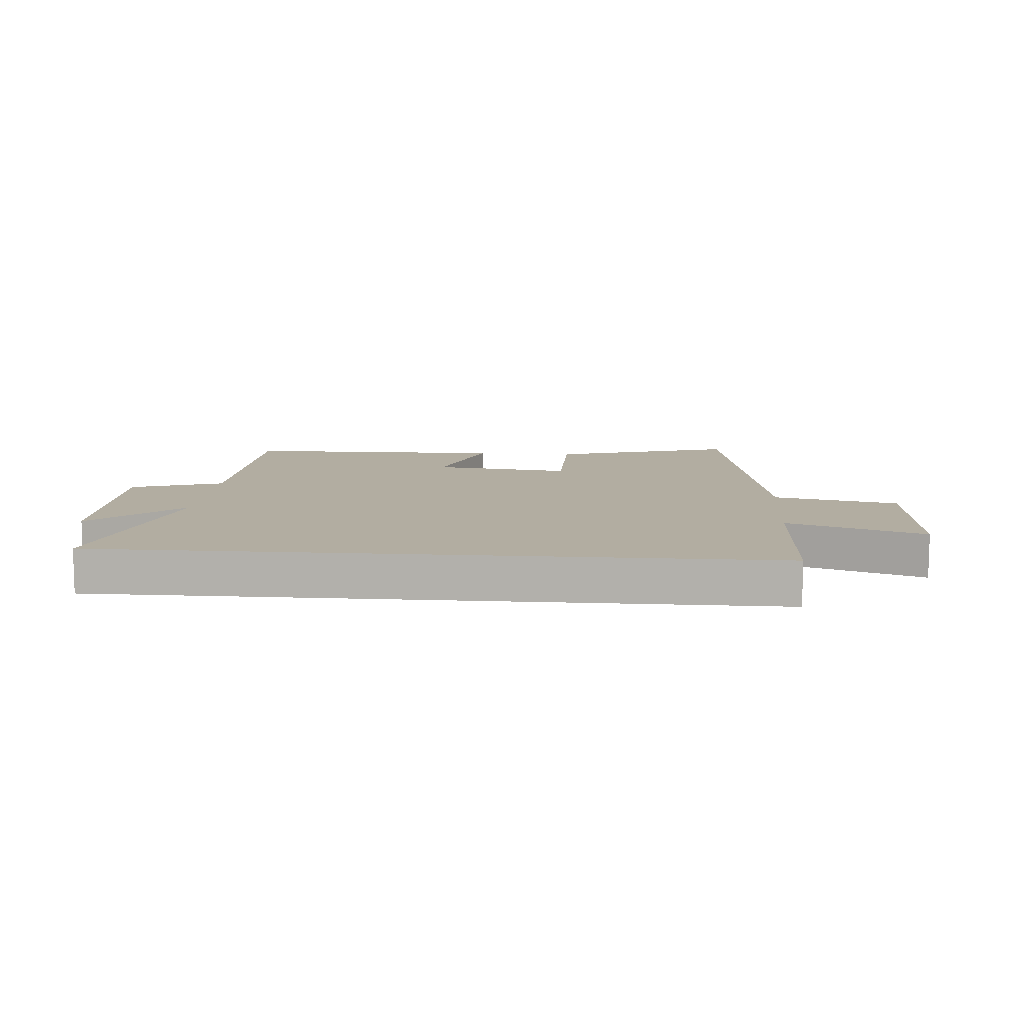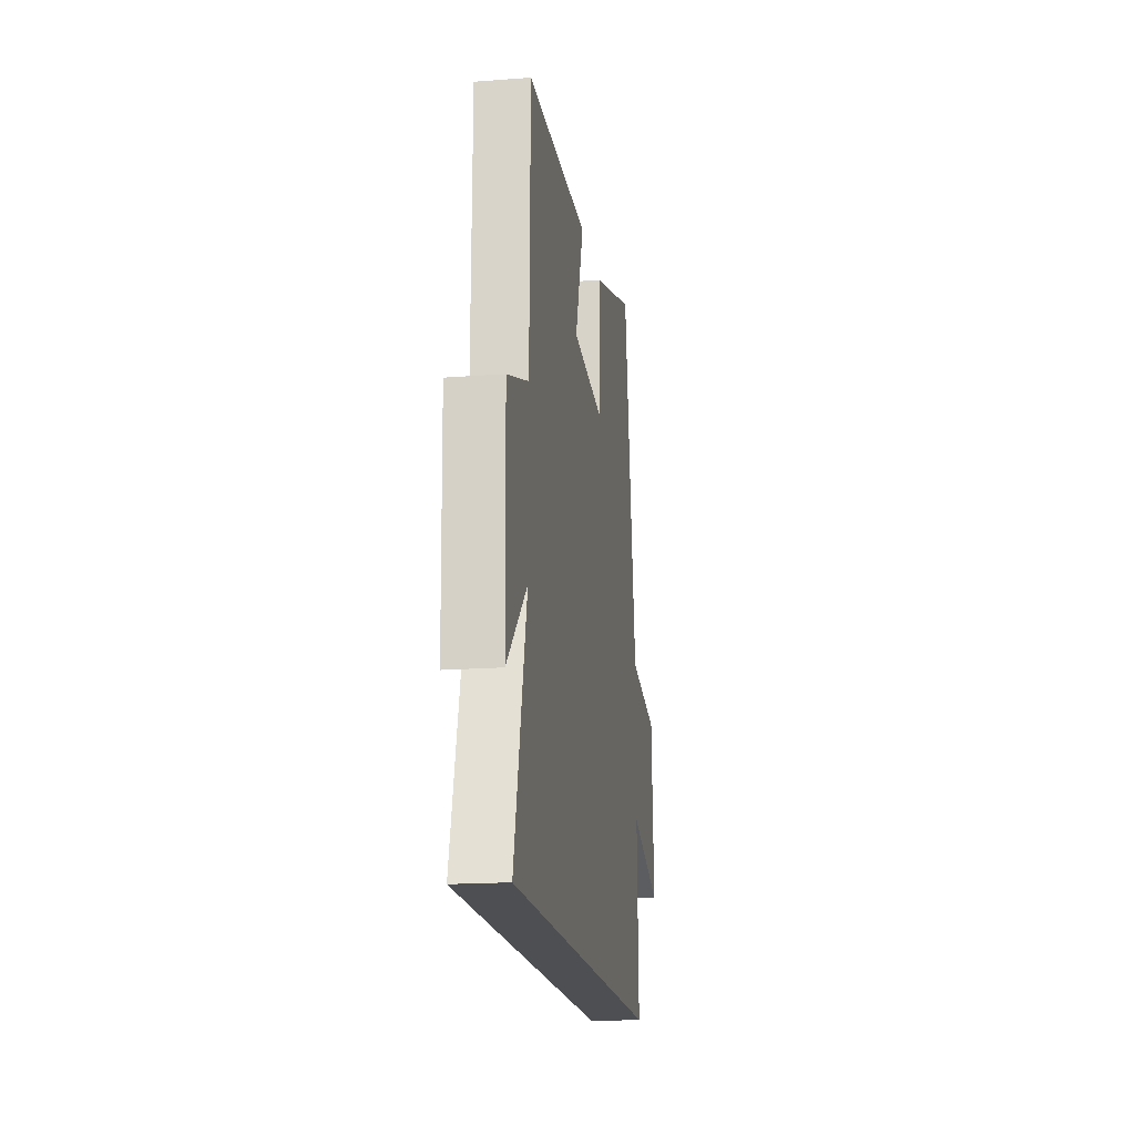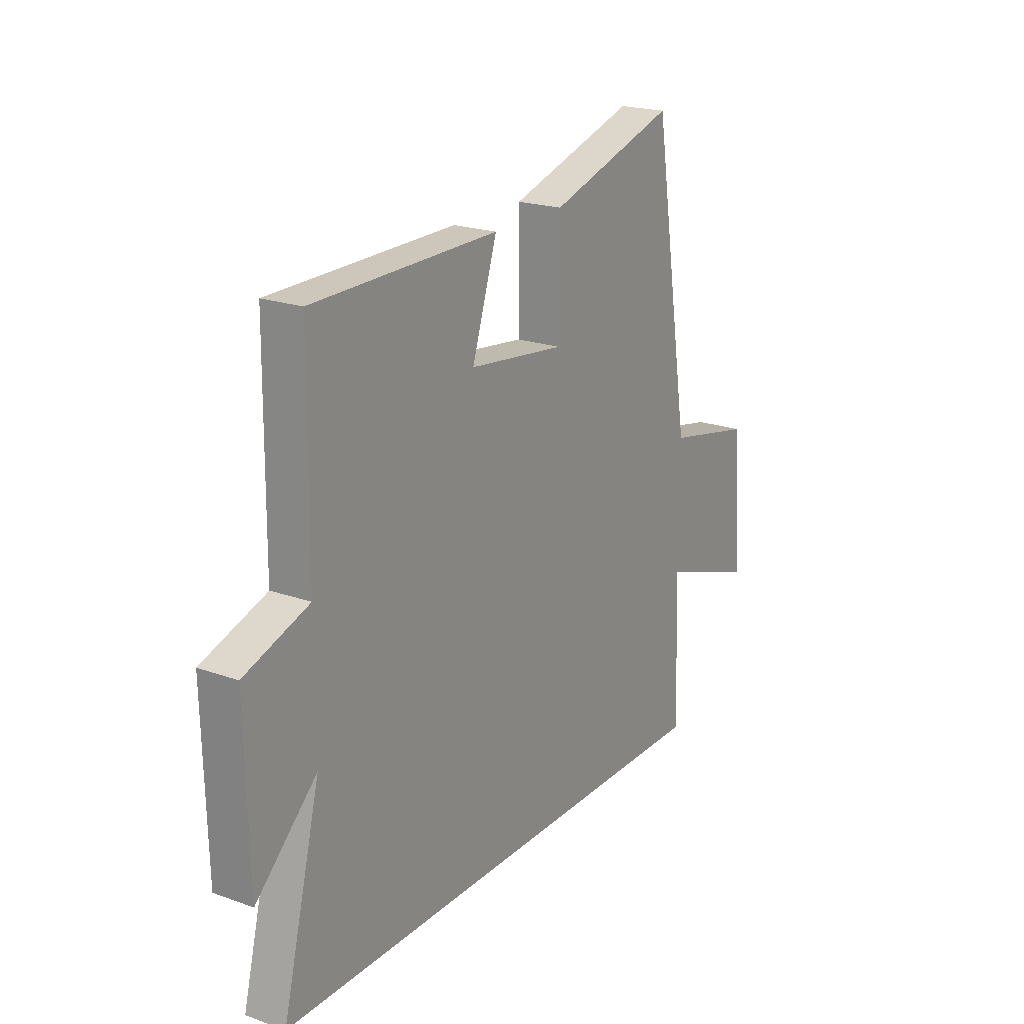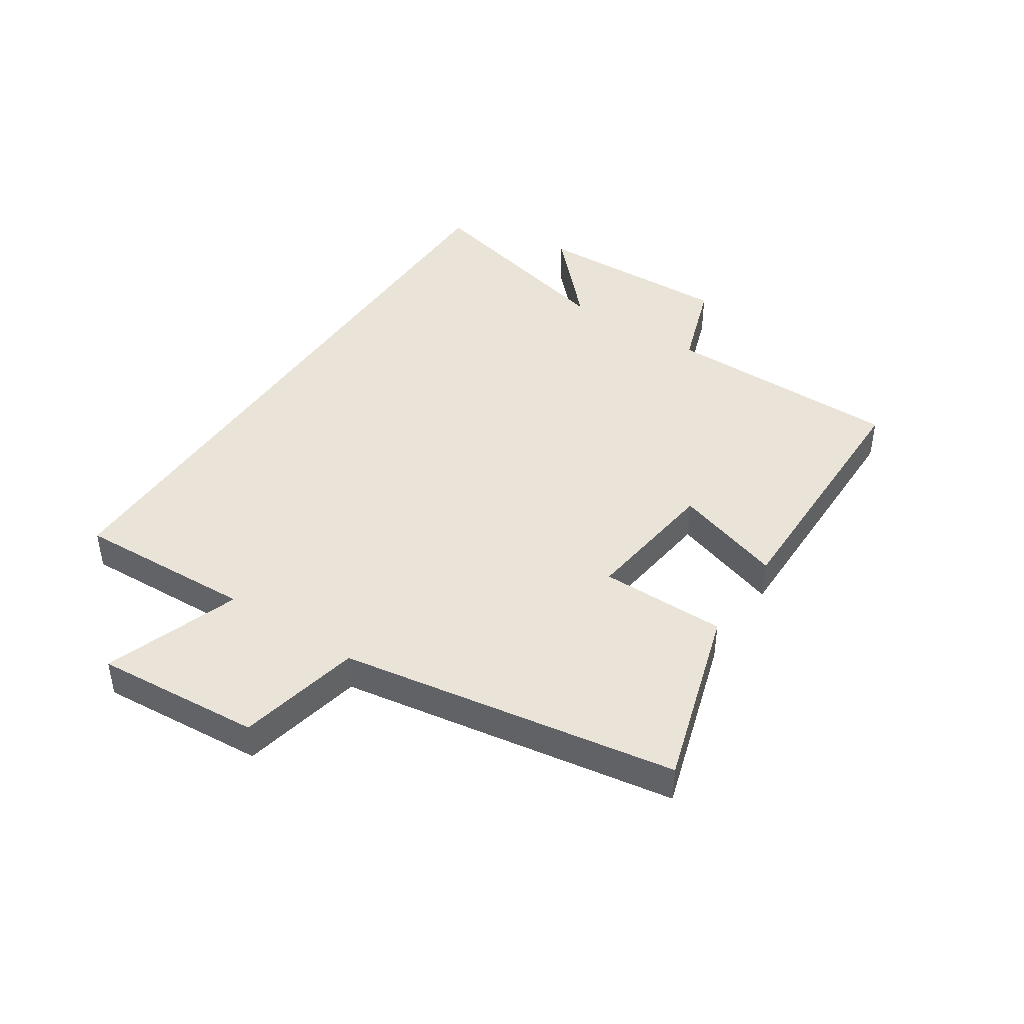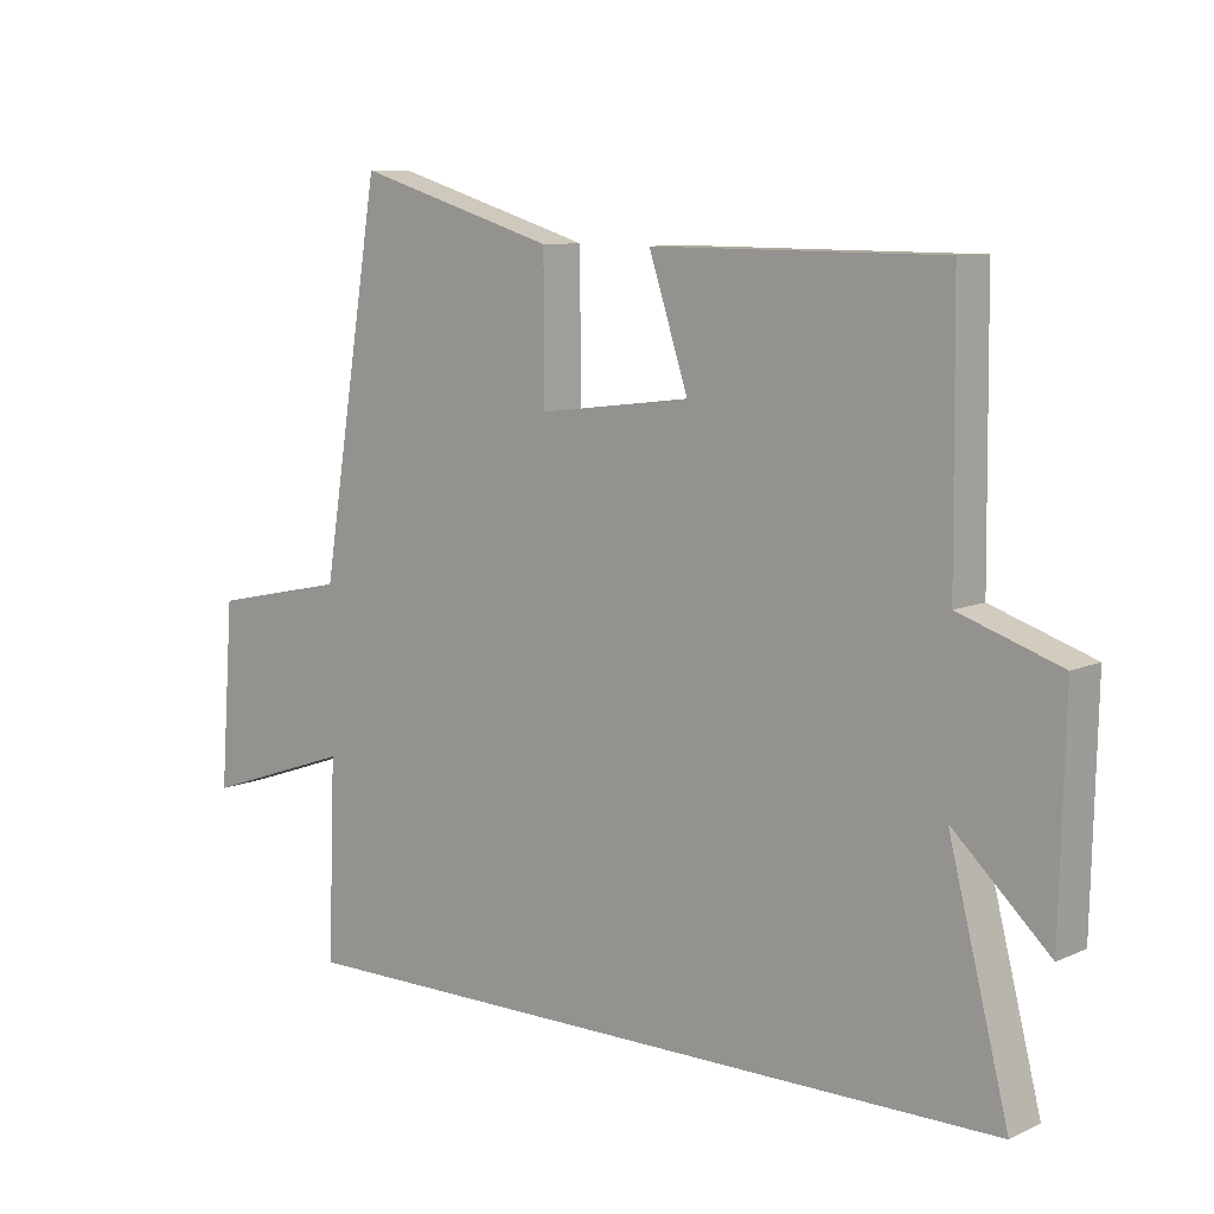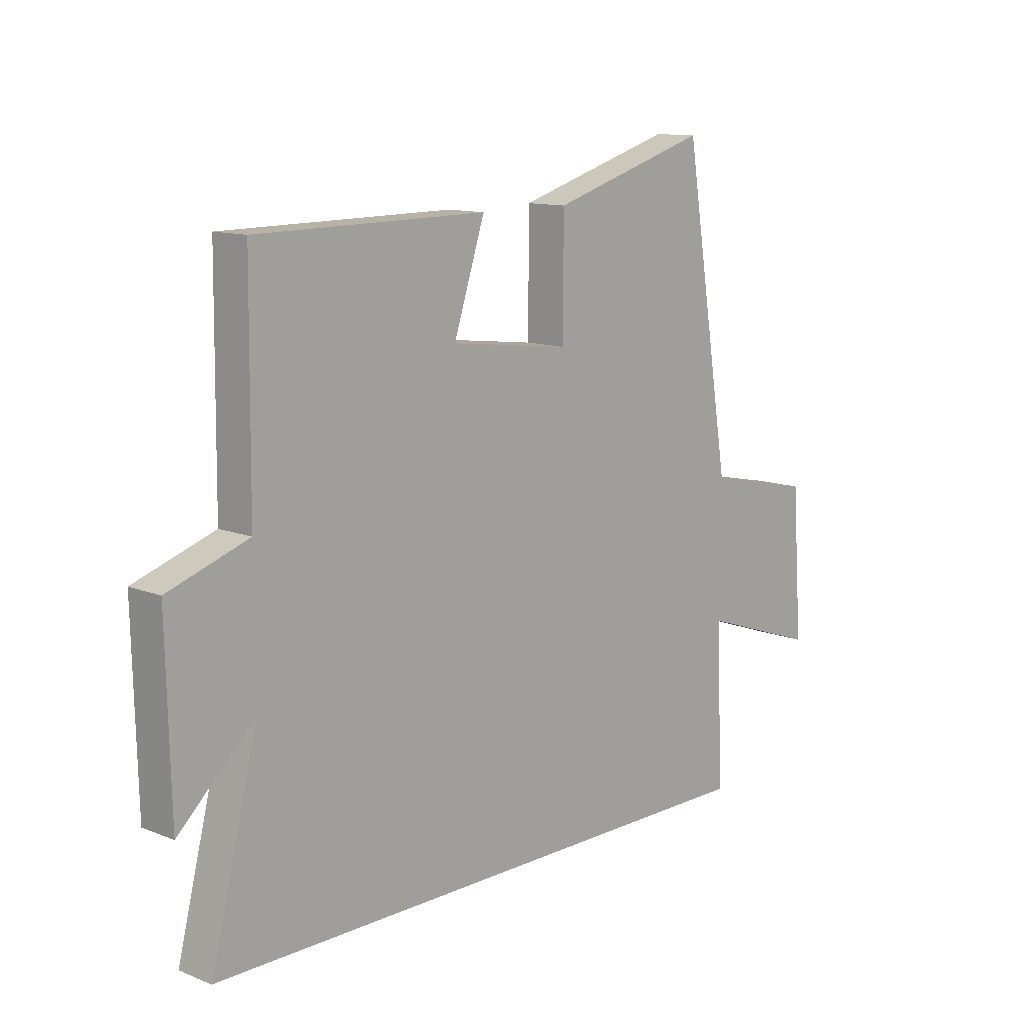
<metadata>
{"format":"obj","ext":"obj","renderer":"f3d","projection":"perspective","resolution":1024,"background":"white","views":[{"elev":10.5,"azim":-175.4,"up":"+Y"},{"elev":-17.7,"azim":98.5,"up":"+Z"},{"elev":20.9,"azim":122.6,"up":"+Z"},{"elev":43.4,"azim":-56.6,"up":"+Y"},{"elev":8.9,"azim":40.0,"up":"+Z"},{"elev":12.0,"azim":133.2,"up":"+Z"}]}
</metadata>
<code>
v -0.511 0.07 -0.5
v -0.5 0.07 -0.205
v -0.724 0.07 -0.282
v -0.704 0.07 -0.008
v -0.5 0.07 0.035
v -0.41 0.07 0.592
v -0.11 0.07 0.5
v -0.109 0.07 0.291
v 0.119 0.07 0.319
v 0.06 0.07 0.5
v 0.496 0.07 0.496
v 0.5 0.07 0.101
v 0.652 0.07 0.049
v 0.644 0.07 -0.281
v 0.5 0.07 -0.145
v 0.59 0.07 -0.5
v -0.511 0 -0.5
v -0.5 0 -0.205
v -0.724 0 -0.282
v -0.704 0 -0.008
v -0.5 0 0.035
v -0.41 0 0.592
v -0.11 0 0.5
v -0.109 0 0.291
v 0.119 0 0.319
v 0.06 0 0.5
v 0.496 0 0.496
v 0.5 0 0.101
v 0.652 0 0.049
v 0.644 0 -0.281
v 0.5 0 -0.145
v 0.59 0 -0.5
f 15 16 1 2
f 12 13 14 15
f 11 12 15
f 10 11 15
f 9 10 15
f 8 9 15 2
f 7 8 2
f 6 7 2
f 5 6 2
f 2 3 4 5
f 18 17 32 31
f 31 30 29 28
f 31 28 27
f 31 27 26
f 31 26 25
f 18 31 25 24
f 18 24 23
f 18 23 22
f 18 22 21
f 21 20 19 18
f 1 17 18 2
f 2 18 19 3
f 3 19 20 4
f 4 20 21 5
f 5 21 22 6
f 6 22 23 7
f 7 23 24 8
f 8 24 25 9
f 9 25 26 10
f 10 26 27 11
f 11 27 28 12
f 12 28 29 13
f 13 29 30 14
f 14 30 31 15
f 15 31 32 16
f 16 32 17 1

</code>
